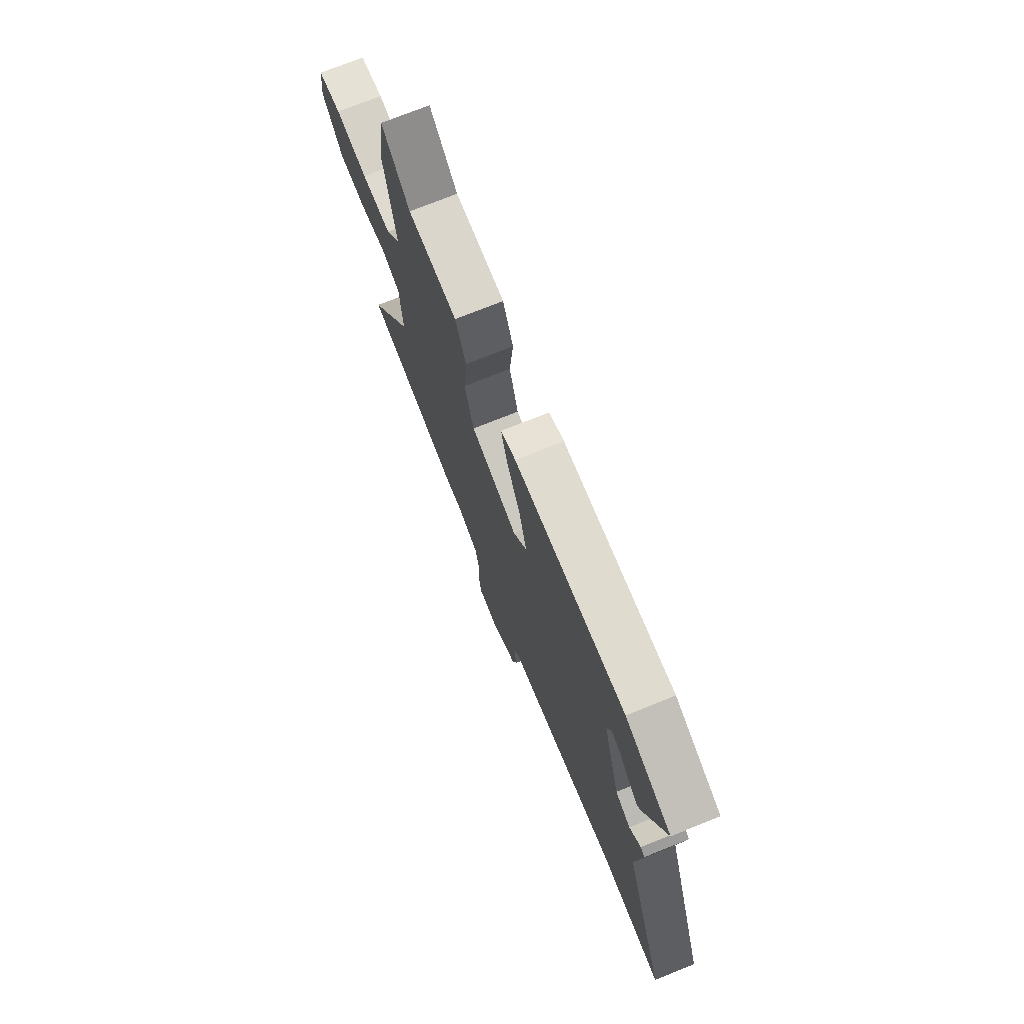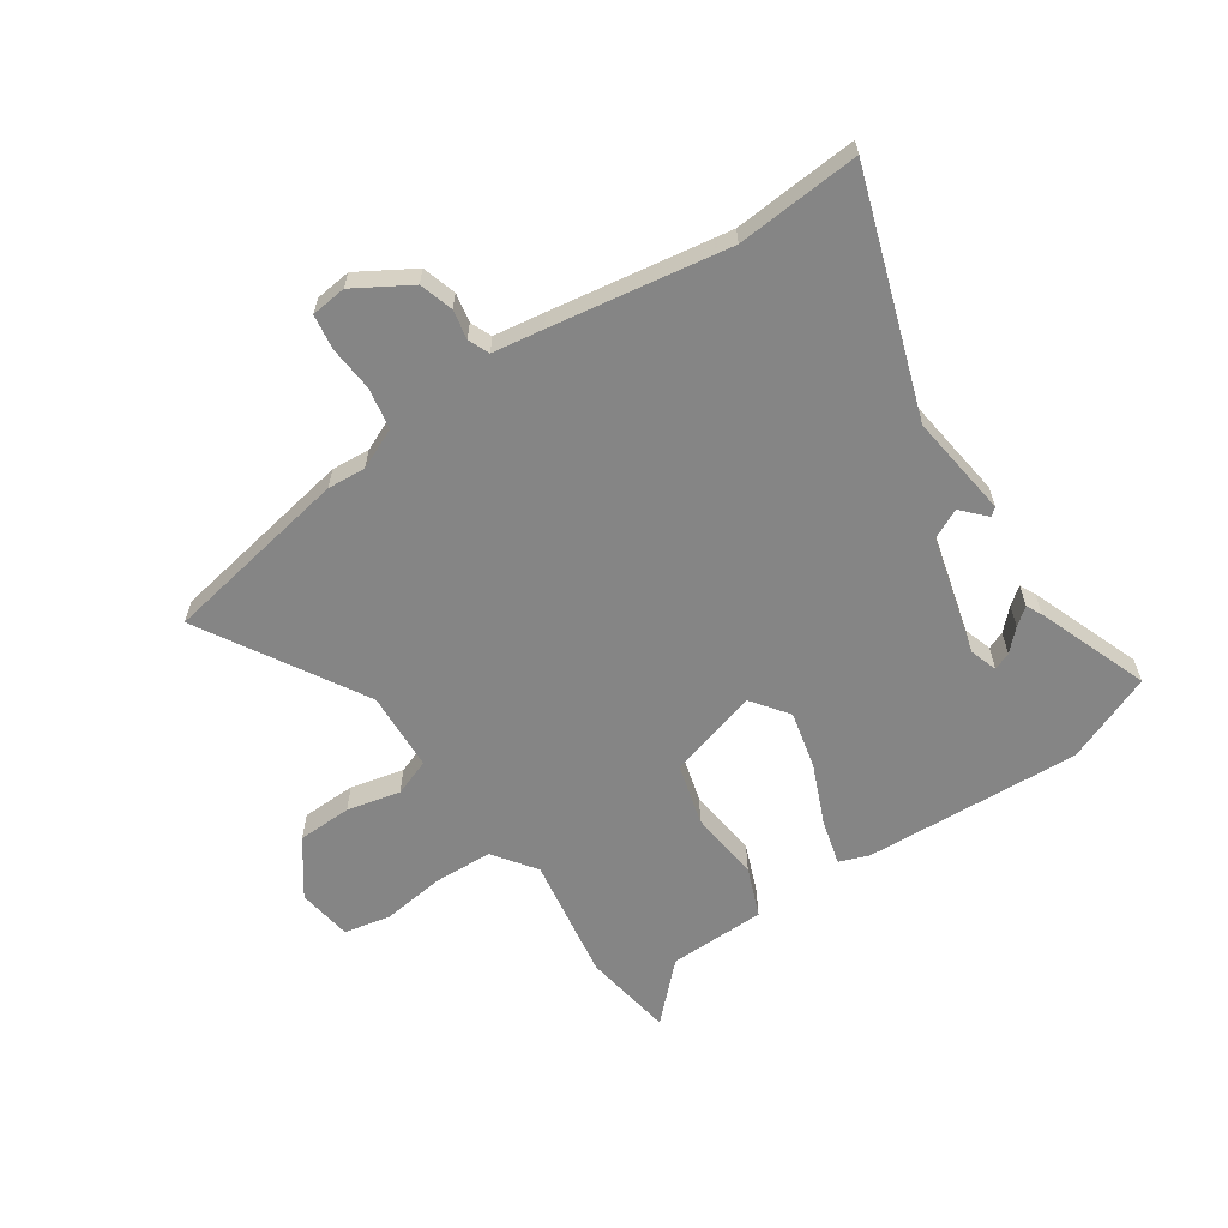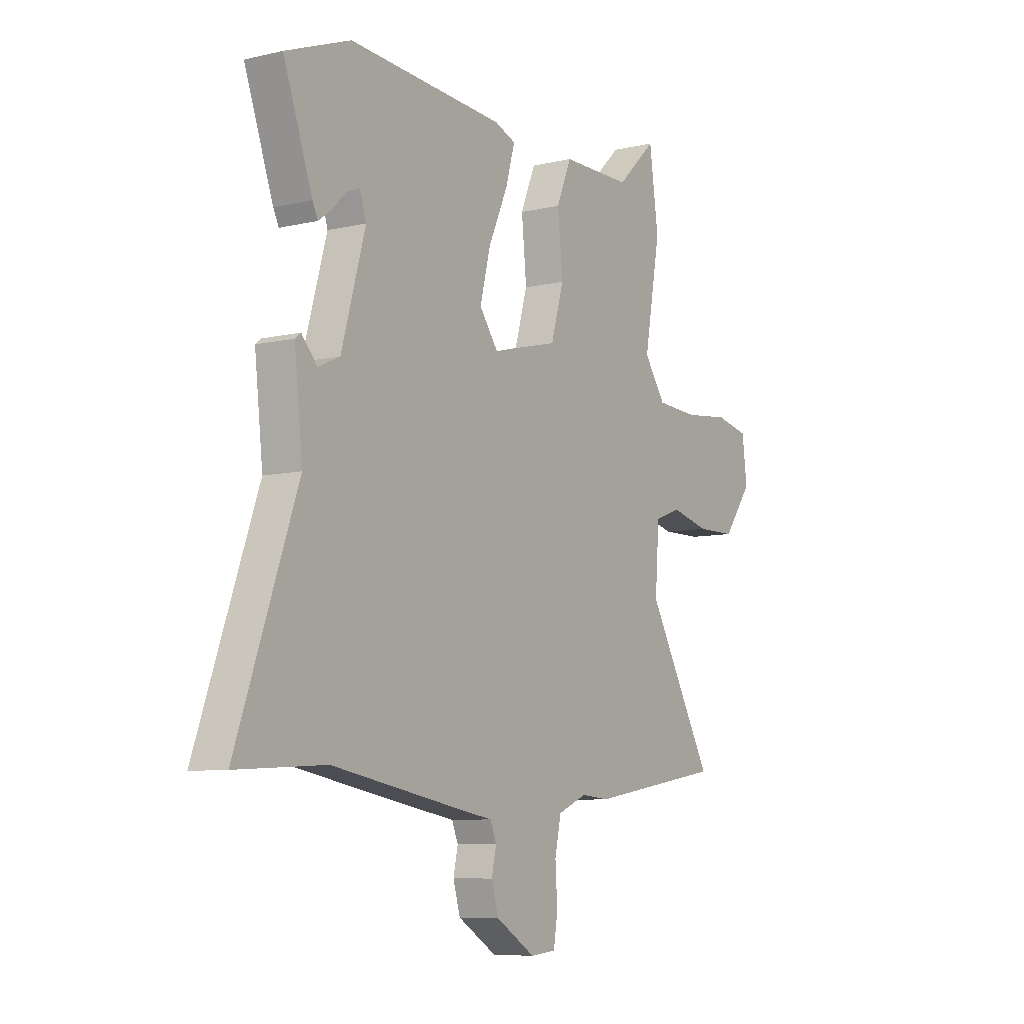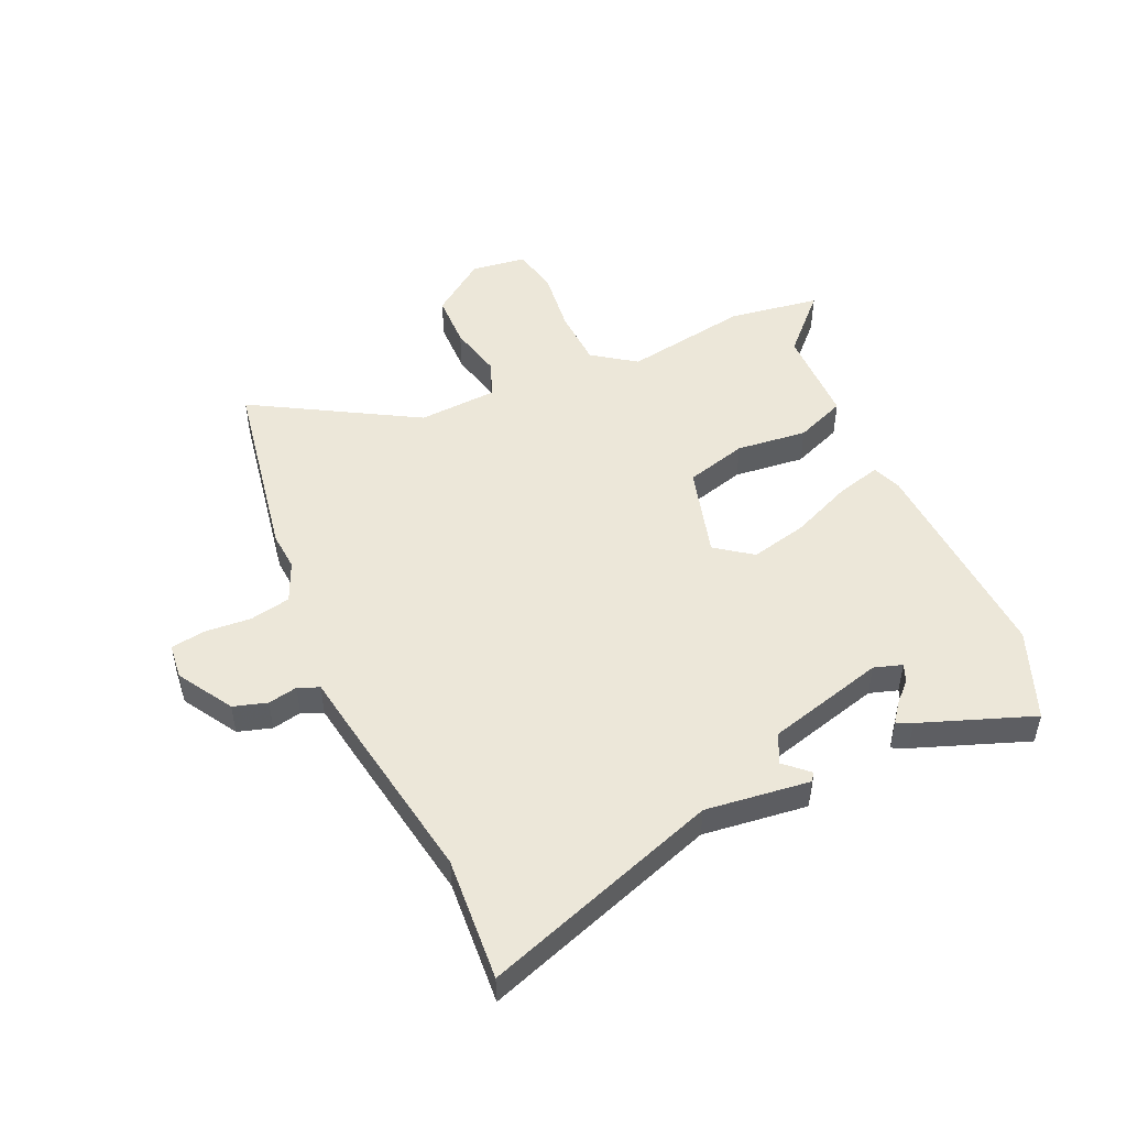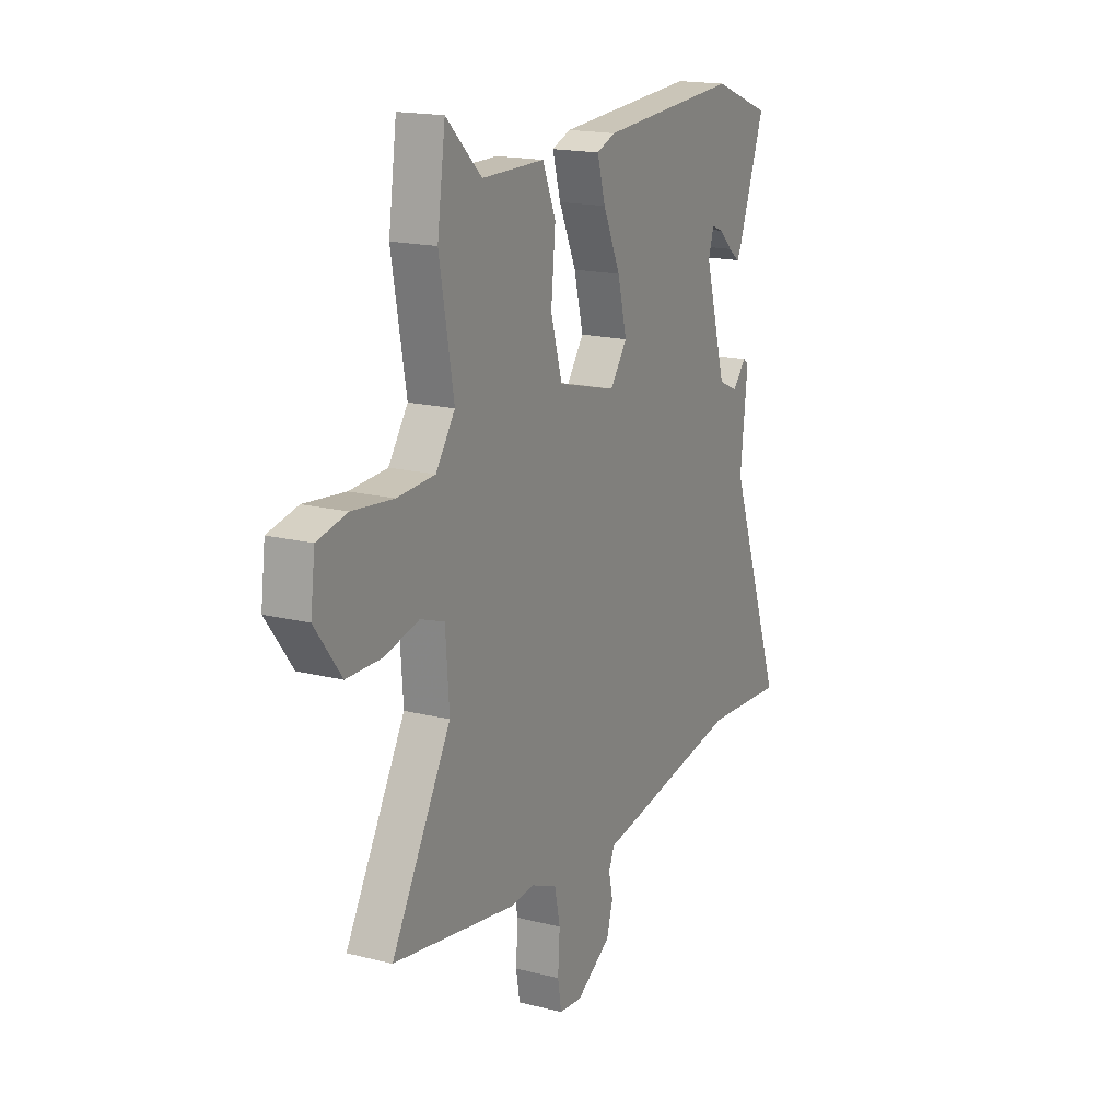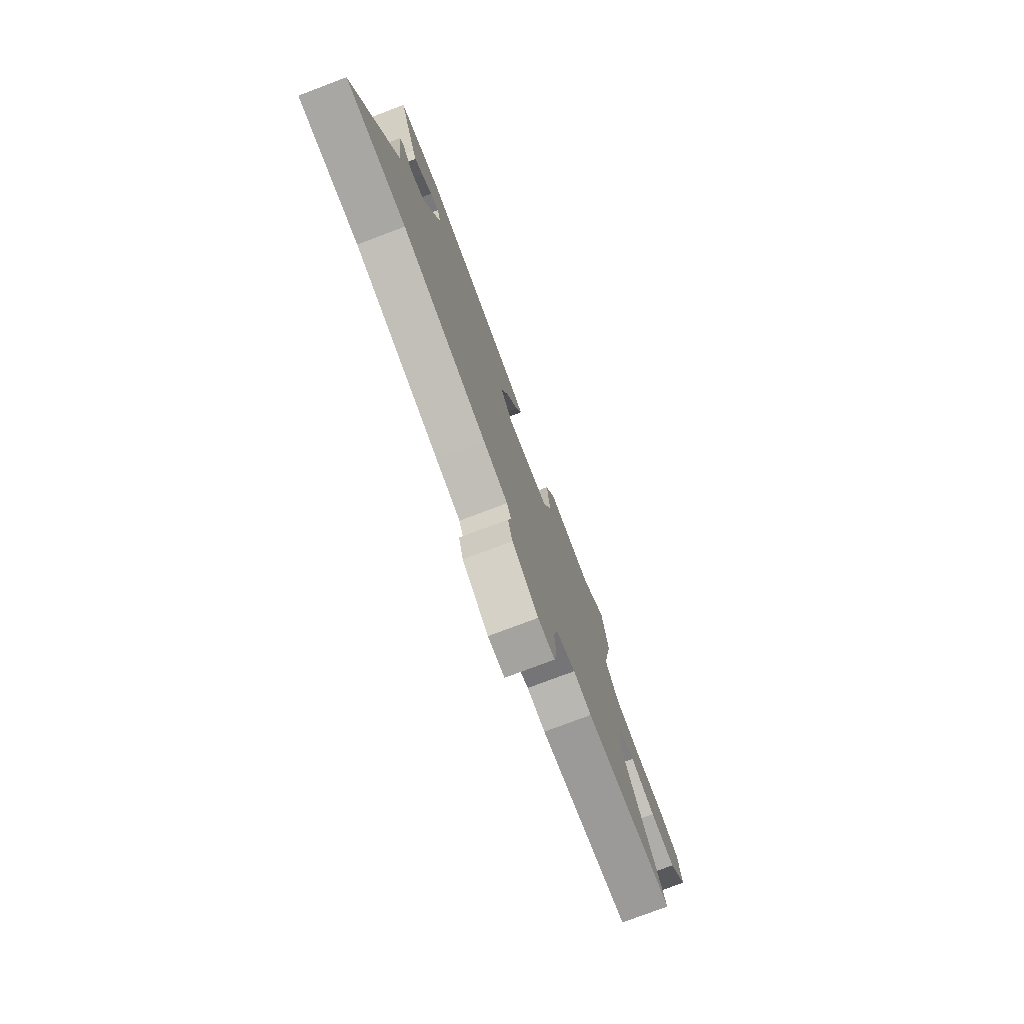
<metadata>
{"format":"obj","ext":"obj","renderer":"f3d","projection":"perspective","resolution":1024,"background":"white","views":[{"elev":73.7,"azim":-111.9,"up":"+Z"},{"elev":-61.8,"azim":-145.0,"up":"+Y"},{"elev":-7.9,"azim":-56.8,"up":"+Z"},{"elev":49.7,"azim":-113.5,"up":"+Y"},{"elev":17.3,"azim":116.8,"up":"+Z"},{"elev":-77.7,"azim":-69.4,"up":"+Z"}]}
</metadata>
<code>
v -0.411 0.07 -0.495
v -0.627 0.07 -0.508
v -0.48 0.07 -0.096
v -0.5 0.07 0.086
v -0.486 0.07 0.097
v -0.448 0.07 0.055
v -0.396 0.07 0.079
v -0.338 0.07 0.284
v -0.353 0.07 0.333
v -0.384 0.07 0.321
v -0.42 0.07 0.286
v -0.451 0.07 0.263
v -0.464 0.07 0.29
v -0.534 0.07 0.487
v -0.377 0.07 0.547
v 0.001 0.07 0.521
v 0.052 0.07 0.501
v 0.03 0.07 0.423
v -0.017 0.07 0.318
v -0.042 0.07 0.218
v 0.004 0.07 0.154
v 0.164 0.07 0.196
v 0.195 0.07 0.303
v 0.183 0.07 0.427
v 0.219 0.07 0.514
v 0.389 0.07 0.514
v 0.485 0.07 0.606
v 0.507 0.07 0.446
v 0.468 0.07 0.229
v 0.52 0.07 0.154
v 0.622 0.07 0.148
v 0.733 0.07 0.16
v 0.814 0.07 0.142
v 0.826 0.07 0.046
v 0.755 0.07 -0.049
v 0.66 0.07 -0.05
v 0.567 0.07 -0.027
v 0.502 0.07 -0.05
v 0.492 0.07 -0.189
v 0.653 0.07 -0.475
v 0.323 0.07 -0.529
v 0.256 0.07 -0.523
v 0.185 0.07 -0.553
v 0.17 0.07 -0.624
v 0.175 0.07 -0.705
v 0.165 0.07 -0.765
v 0.103 0.07 -0.771
v 0.008 0.07 -0.712
v -0.009 0.07 -0.653
v 0.002 0.07 -0.602
v -0.013 0.07 -0.565
v -0.102 0.07 -0.55
v -0.411 0 -0.495
v -0.627 0 -0.508
v -0.48 0 -0.096
v -0.5 0 0.086
v -0.486 0 0.097
v -0.448 0 0.055
v -0.396 0 0.079
v -0.338 0 0.284
v -0.353 0 0.333
v -0.384 0 0.321
v -0.42 0 0.286
v -0.451 0 0.263
v -0.464 0 0.29
v -0.534 0 0.487
v -0.377 0 0.547
v 0.001 0 0.521
v 0.052 0 0.501
v 0.03 0 0.423
v -0.017 0 0.318
v -0.042 0 0.218
v 0.004 0 0.154
v 0.164 0 0.196
v 0.195 0 0.303
v 0.183 0 0.427
v 0.219 0 0.514
v 0.389 0 0.514
v 0.485 0 0.606
v 0.507 0 0.446
v 0.468 0 0.229
v 0.52 0 0.154
v 0.622 0 0.148
v 0.733 0 0.16
v 0.814 0 0.142
v 0.826 0 0.046
v 0.755 0 -0.049
v 0.66 0 -0.05
v 0.567 0 -0.027
v 0.502 0 -0.05
v 0.492 0 -0.189
v 0.653 0 -0.475
v 0.323 0 -0.529
v 0.256 0 -0.523
v 0.185 0 -0.553
v 0.17 0 -0.624
v 0.175 0 -0.705
v 0.165 0 -0.765
v 0.103 0 -0.771
v 0.008 0 -0.712
v -0.009 0 -0.653
v 0.002 0 -0.602
v -0.013 0 -0.565
v -0.102 0 -0.55
f 51 52 1
f 47 48 49 50
f 47 50 51
f 44 45 46 47
f 43 44 47 51
f 42 43 51 1
f 39 40 41 42
f 38 39 42 1
f 34 35 36 37
f 32 33 34 37
f 31 32 37 38
f 30 31 38 1
f 26 27 28 29
f 24 25 26 29
f 23 24 29 30
f 22 23 30
f 21 22 30 1
f 16 17 18 19
f 16 19 20
f 15 16 20
f 10 11 12 13
f 10 13 14 15
f 3 4 5 6
f 3 6 7
f 2 3 7
f 1 2 7
f 21 1 7 8
f 9 10 15
f 15 20 21
f 8 9 15 21
f 53 104 103
f 102 101 100 99
f 103 102 99
f 99 98 97 96
f 103 99 96 95
f 53 103 95 94
f 94 93 92 91
f 53 94 91 90
f 89 88 87 86
f 89 86 85 84
f 90 89 84 83
f 53 90 83 82
f 81 80 79 78
f 81 78 77 76
f 82 81 76 75
f 82 75 74
f 53 82 74 73
f 71 70 69 68
f 72 71 68
f 72 68 67
f 65 64 63 62
f 67 66 65 62
f 58 57 56 55
f 59 58 55
f 59 55 54
f 59 54 53
f 60 59 53 73
f 67 62 61
f 73 72 67
f 73 67 61 60
f 1 53 54 2
f 2 54 55 3
f 3 55 56 4
f 4 56 57 5
f 5 57 58 6
f 6 58 59 7
f 7 59 60 8
f 8 60 61 9
f 9 61 62 10
f 10 62 63 11
f 11 63 64 12
f 12 64 65 13
f 13 65 66 14
f 14 66 67 15
f 15 67 68 16
f 16 68 69 17
f 17 69 70 18
f 18 70 71 19
f 19 71 72 20
f 20 72 73 21
f 21 73 74 22
f 22 74 75 23
f 23 75 76 24
f 24 76 77 25
f 25 77 78 26
f 26 78 79 27
f 27 79 80 28
f 28 80 81 29
f 29 81 82 30
f 30 82 83 31
f 31 83 84 32
f 32 84 85 33
f 33 85 86 34
f 34 86 87 35
f 35 87 88 36
f 36 88 89 37
f 37 89 90 38
f 38 90 91 39
f 39 91 92 40
f 40 92 93 41
f 41 93 94 42
f 42 94 95 43
f 43 95 96 44
f 44 96 97 45
f 45 97 98 46
f 46 98 99 47
f 47 99 100 48
f 48 100 101 49
f 49 101 102 50
f 50 102 103 51
f 51 103 104 52
f 52 104 53 1

</code>
